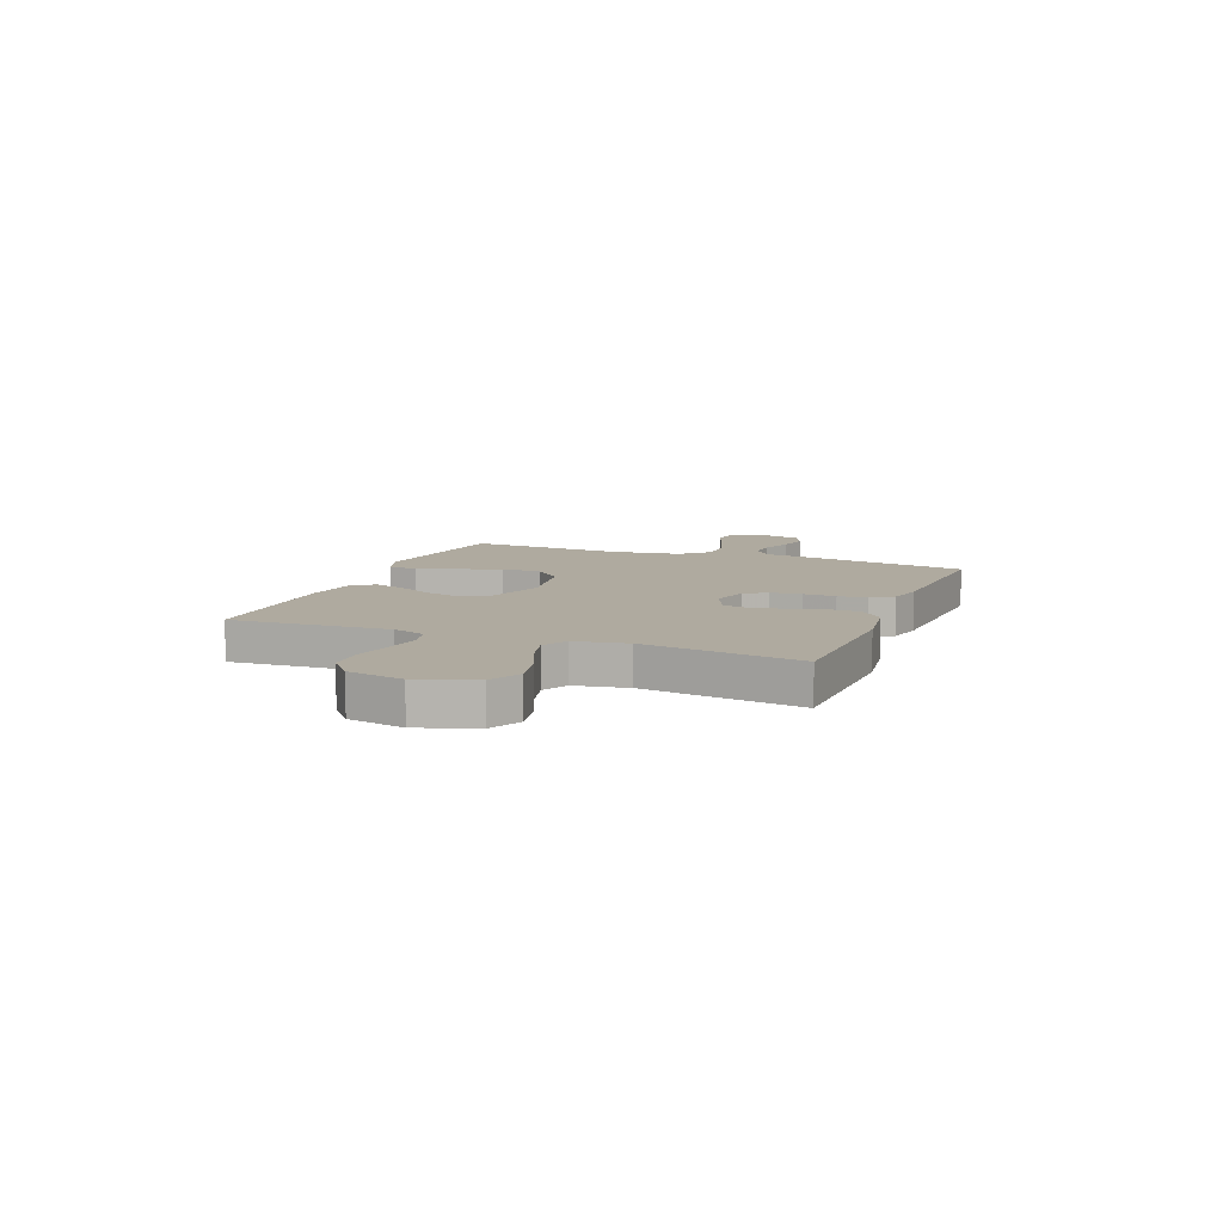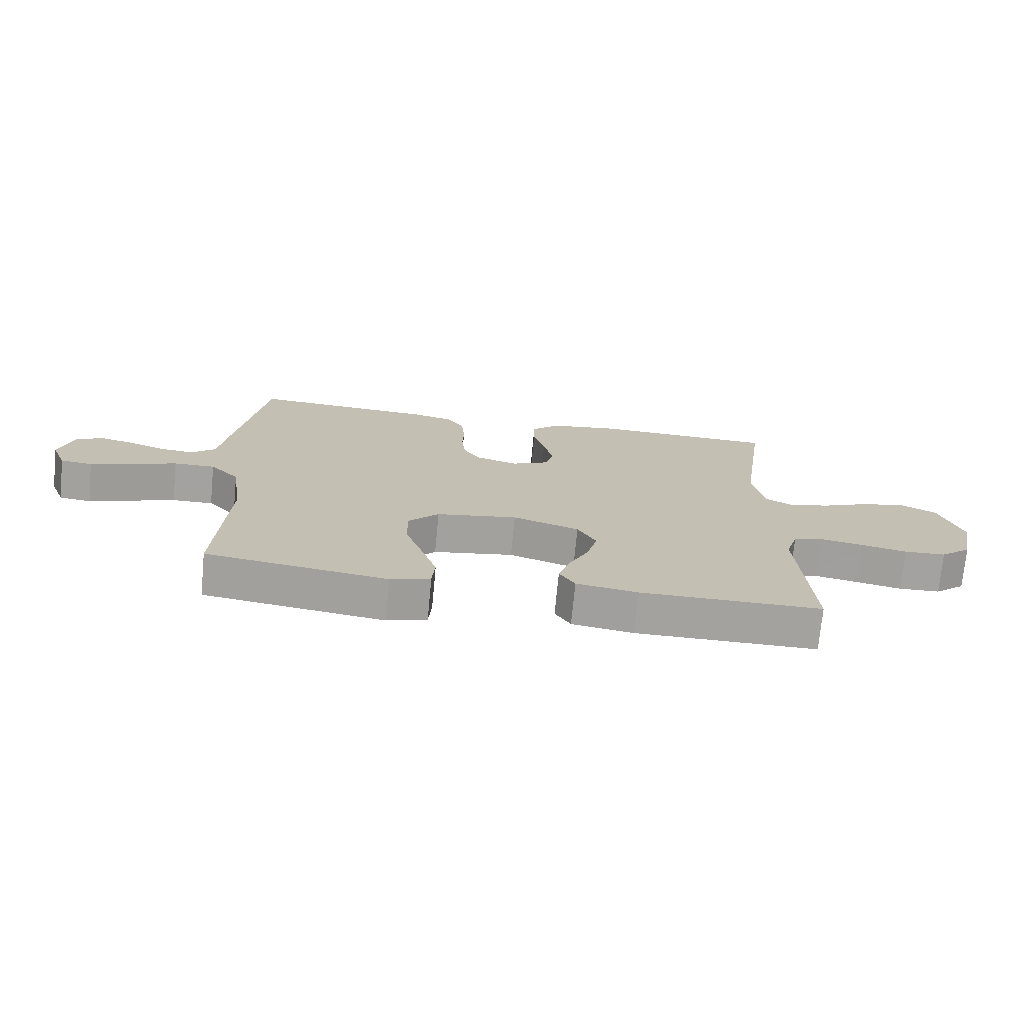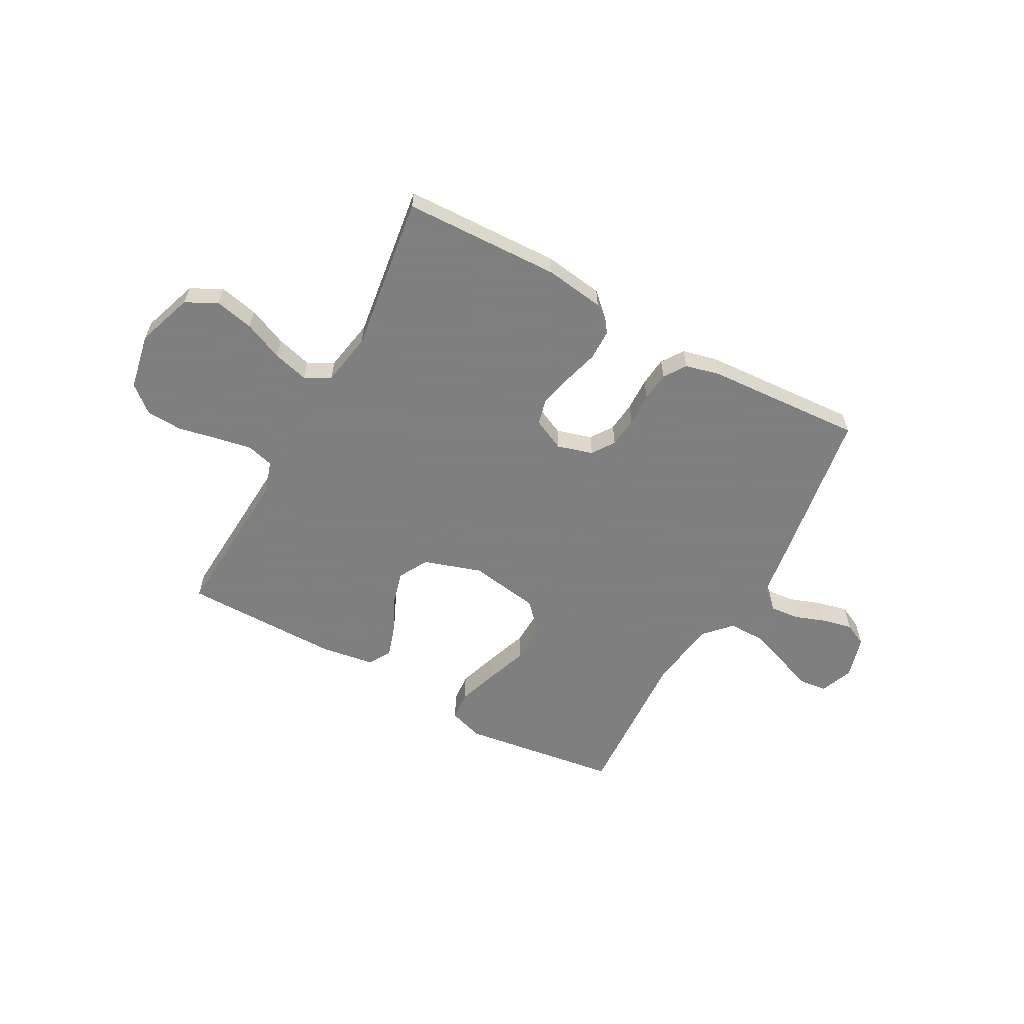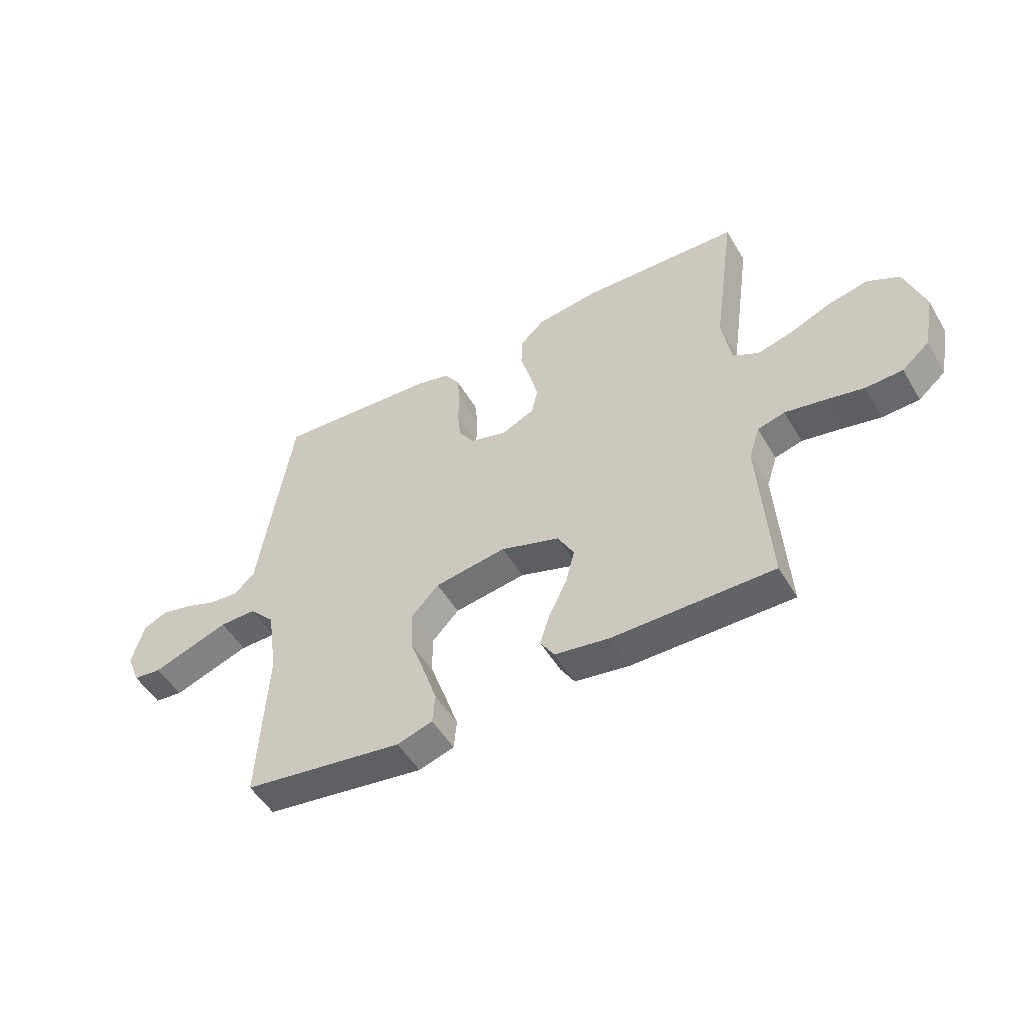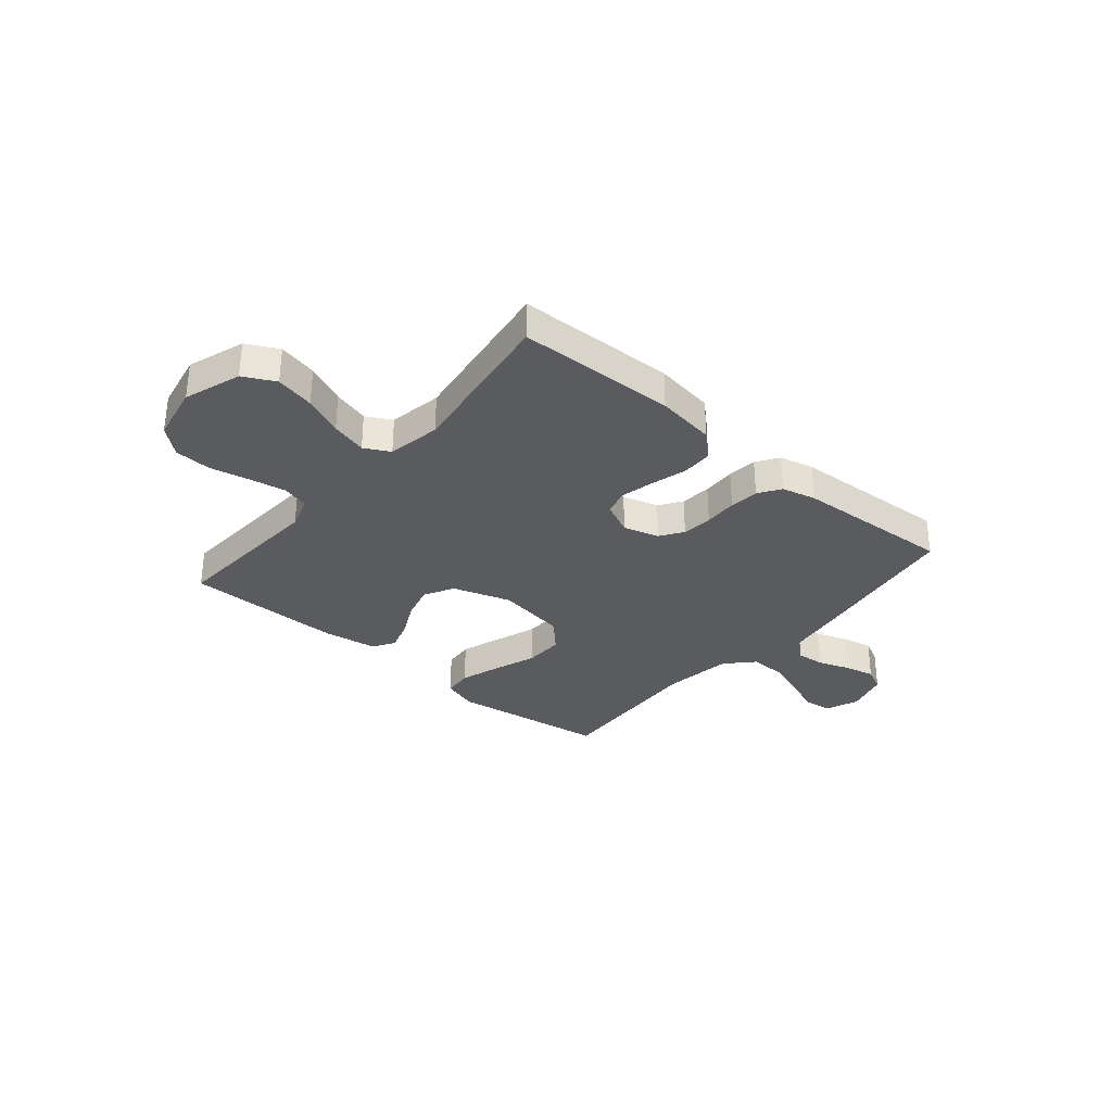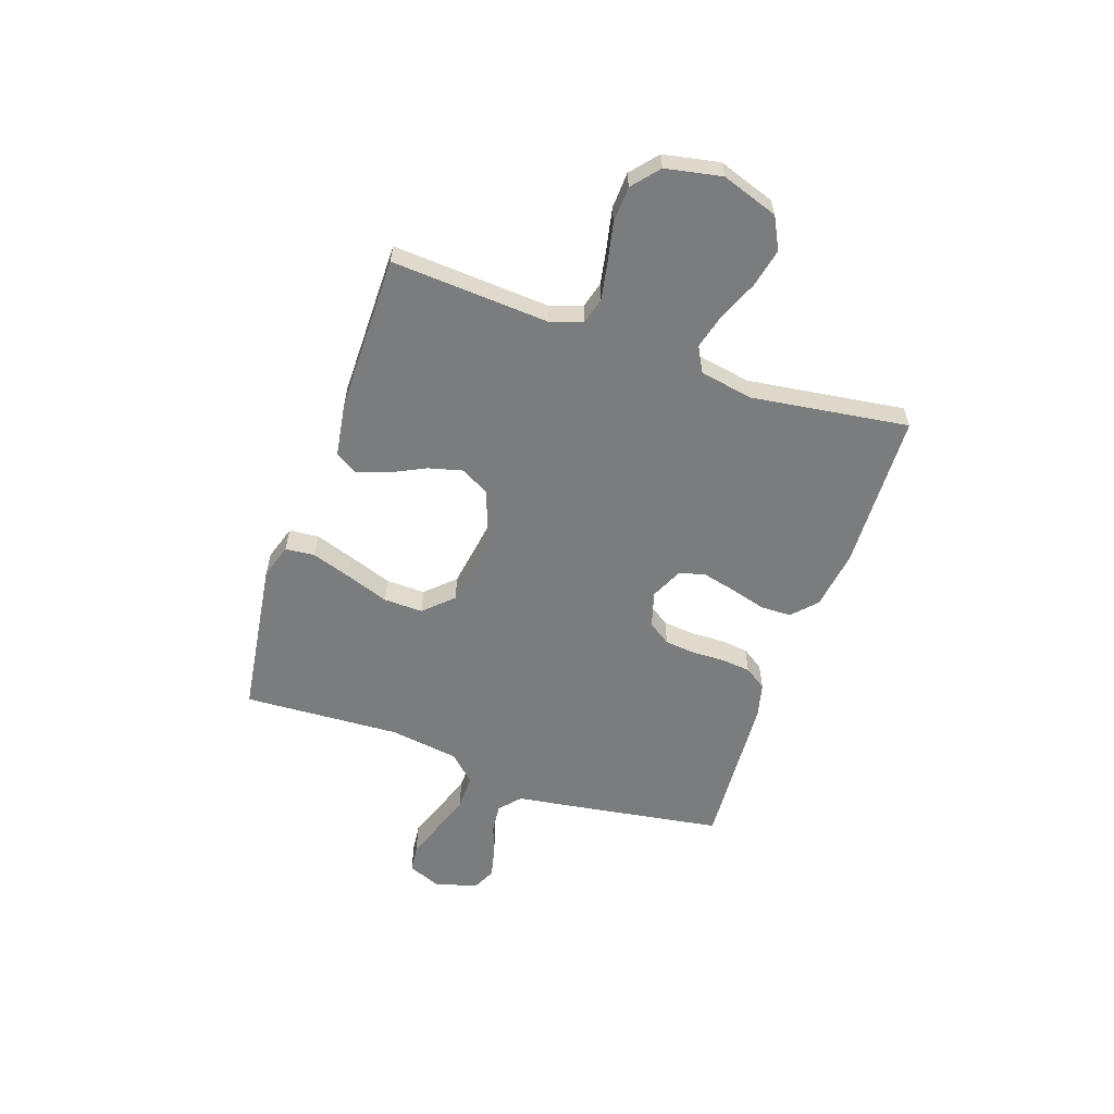
<metadata>
{"format":"obj","ext":"obj","renderer":"f3d","projection":"perspective","resolution":1024,"background":"white","views":[{"elev":9.5,"azim":-68.6,"up":"+Y"},{"elev":-72.6,"azim":174.6,"up":"+Z"},{"elev":-59.9,"azim":-28.8,"up":"+Y"},{"elev":-50.9,"azim":-150.2,"up":"+Z"},{"elev":-32.6,"azim":-40.3,"up":"+Y"},{"elev":-58.6,"azim":-109.0,"up":"+Y"}]}
</metadata>
<code>
v -0.5 0.07 0.5
v -0.2 0.07 0.51
v -0.087 0.07 0.494
v -0.041 0.07 0.451
v -0.04 0.07 0.392
v -0.059 0.07 0.325
v -0.074 0.07 0.262
v -0.062 0.07 0.212
v 0 0.07 0.183
v 0.068 0.07 0.203
v 0.097 0.07 0.246
v 0.103 0.07 0.304
v 0.101 0.07 0.367
v 0.107 0.07 0.423
v 0.135 0.07 0.465
v 0.2 0.07 0.481
v 0.5 0.07 0.5
v 0.547 0.07 0.2
v 0.562 0.07 0.097
v 0.602 0.07 0.062
v 0.656 0.07 0.067
v 0.717 0.07 0.089
v 0.774 0.07 0.102
v 0.818 0.07 0.081
v 0.841 0.07 0
v 0.816 0.07 -0.063
v 0.763 0.07 -0.069
v 0.693 0.07 -0.044
v 0.619 0.07 -0.018
v 0.551 0.07 -0.017
v 0.503 0.07 -0.068
v 0.484 0.07 -0.2
v 0.5 0.07 -0.5
v 0.2 0.07 -0.543
v 0.134 0.07 -0.522
v 0.129 0.07 -0.466
v 0.154 0.07 -0.391
v 0.183 0.07 -0.309
v 0.185 0.07 -0.234
v 0.134 0.07 -0.18
v 0 0.07 -0.159
v -0.11 0.07 -0.195
v -0.141 0.07 -0.251
v -0.124 0.07 -0.316
v -0.091 0.07 -0.383
v -0.072 0.07 -0.442
v -0.098 0.07 -0.484
v -0.2 0.07 -0.5
v -0.5 0.07 -0.5
v -0.481 0.07 -0.2
v -0.501 0.07 -0.138
v -0.552 0.07 -0.124
v -0.621 0.07 -0.137
v -0.697 0.07 -0.153
v -0.766 0.07 -0.15
v -0.817 0.07 -0.107
v -0.838 0.07 0
v -0.801 0.07 0.108
v -0.741 0.07 0.139
v -0.667 0.07 0.123
v -0.592 0.07 0.091
v -0.524 0.07 0.073
v -0.476 0.07 0.099
v -0.458 0.07 0.2
v -0.5 0 0.5
v -0.2 0 0.51
v -0.087 0 0.494
v -0.041 0 0.451
v -0.04 0 0.392
v -0.059 0 0.325
v -0.074 0 0.262
v -0.062 0 0.212
v 0 0 0.183
v 0.068 0 0.203
v 0.097 0 0.246
v 0.103 0 0.304
v 0.101 0 0.367
v 0.107 0 0.423
v 0.135 0 0.465
v 0.2 0 0.481
v 0.5 0 0.5
v 0.547 0 0.2
v 0.562 0 0.097
v 0.602 0 0.062
v 0.656 0 0.067
v 0.717 0 0.089
v 0.774 0 0.102
v 0.818 0 0.081
v 0.841 0 0
v 0.816 0 -0.063
v 0.763 0 -0.069
v 0.693 0 -0.044
v 0.619 0 -0.018
v 0.551 0 -0.017
v 0.503 0 -0.068
v 0.484 0 -0.2
v 0.5 0 -0.5
v 0.2 0 -0.543
v 0.134 0 -0.522
v 0.129 0 -0.466
v 0.154 0 -0.391
v 0.183 0 -0.309
v 0.185 0 -0.234
v 0.134 0 -0.18
v 0 0 -0.159
v -0.11 0 -0.195
v -0.141 0 -0.251
v -0.124 0 -0.316
v -0.091 0 -0.383
v -0.072 0 -0.442
v -0.098 0 -0.484
v -0.2 0 -0.5
v -0.5 0 -0.5
v -0.481 0 -0.2
v -0.501 0 -0.138
v -0.552 0 -0.124
v -0.621 0 -0.137
v -0.697 0 -0.153
v -0.766 0 -0.15
v -0.817 0 -0.107
v -0.838 0 0
v -0.801 0 0.108
v -0.741 0 0.139
v -0.667 0 0.123
v -0.592 0 0.091
v -0.524 0 0.073
v -0.476 0 0.099
v -0.458 0 0.2
f 59 60 61
f 58 59 61
f 57 58 61
f 56 57 61
f 55 56 61
f 54 55 61
f 53 54 61
f 52 53 61 62
f 51 52 62 63
f 48 49 50
f 47 48 50
f 46 47 50
f 45 46 50
f 44 45 50
f 51 63 64
f 50 51 64
f 44 50 64
f 43 44 64
f 36 37 38
f 35 36 38
f 34 35 38
f 33 34 38
f 32 33 38
f 31 32 38 39
f 30 31 39 40
f 26 27 28
f 25 26 28
f 24 25 28
f 23 24 28
f 22 23 28
f 21 22 28
f 20 21 28 29
f 19 20 29 30
f 19 30 40
f 18 19 40
f 17 18 40
f 16 17 40
f 15 16 40
f 14 15 40
f 13 14 40
f 12 13 40
f 4 5 6
f 3 4 6
f 2 3 6
f 1 2 6
f 64 1 6
f 64 6 7
f 64 7 8
f 43 64 8
f 42 43 8
f 41 42 8 9
f 40 41 9 10
f 11 12 40
f 10 11 40
f 125 124 123
f 125 123 122
f 125 122 121
f 125 121 120
f 125 120 119
f 125 119 118
f 125 118 117
f 126 125 117 116
f 127 126 116 115
f 114 113 112
f 114 112 111
f 114 111 110
f 114 110 109
f 114 109 108
f 128 127 115
f 128 115 114
f 128 114 108
f 128 108 107
f 102 101 100
f 102 100 99
f 102 99 98
f 102 98 97
f 102 97 96
f 103 102 96 95
f 104 103 95 94
f 92 91 90
f 92 90 89
f 92 89 88
f 92 88 87
f 92 87 86
f 92 86 85
f 93 92 85 84
f 94 93 84 83
f 104 94 83
f 104 83 82
f 104 82 81
f 104 81 80
f 104 80 79
f 104 79 78
f 104 78 77
f 104 77 76
f 70 69 68
f 70 68 67
f 70 67 66
f 70 66 65
f 70 65 128
f 71 70 128
f 72 71 128
f 72 128 107
f 72 107 106
f 73 72 106 105
f 74 73 105 104
f 104 76 75
f 104 75 74
f 1 65 66 2
f 2 66 67 3
f 3 67 68 4
f 4 68 69 5
f 5 69 70 6
f 6 70 71 7
f 7 71 72 8
f 8 72 73 9
f 9 73 74 10
f 10 74 75 11
f 11 75 76 12
f 12 76 77 13
f 13 77 78 14
f 14 78 79 15
f 15 79 80 16
f 16 80 81 17
f 17 81 82 18
f 18 82 83 19
f 19 83 84 20
f 20 84 85 21
f 21 85 86 22
f 22 86 87 23
f 23 87 88 24
f 24 88 89 25
f 25 89 90 26
f 26 90 91 27
f 27 91 92 28
f 28 92 93 29
f 29 93 94 30
f 30 94 95 31
f 31 95 96 32
f 32 96 97 33
f 33 97 98 34
f 34 98 99 35
f 35 99 100 36
f 36 100 101 37
f 37 101 102 38
f 38 102 103 39
f 39 103 104 40
f 40 104 105 41
f 41 105 106 42
f 42 106 107 43
f 43 107 108 44
f 44 108 109 45
f 45 109 110 46
f 46 110 111 47
f 47 111 112 48
f 48 112 113 49
f 49 113 114 50
f 50 114 115 51
f 51 115 116 52
f 52 116 117 53
f 53 117 118 54
f 54 118 119 55
f 55 119 120 56
f 56 120 121 57
f 57 121 122 58
f 58 122 123 59
f 59 123 124 60
f 60 124 125 61
f 61 125 126 62
f 62 126 127 63
f 63 127 128 64
f 64 128 65 1

</code>
